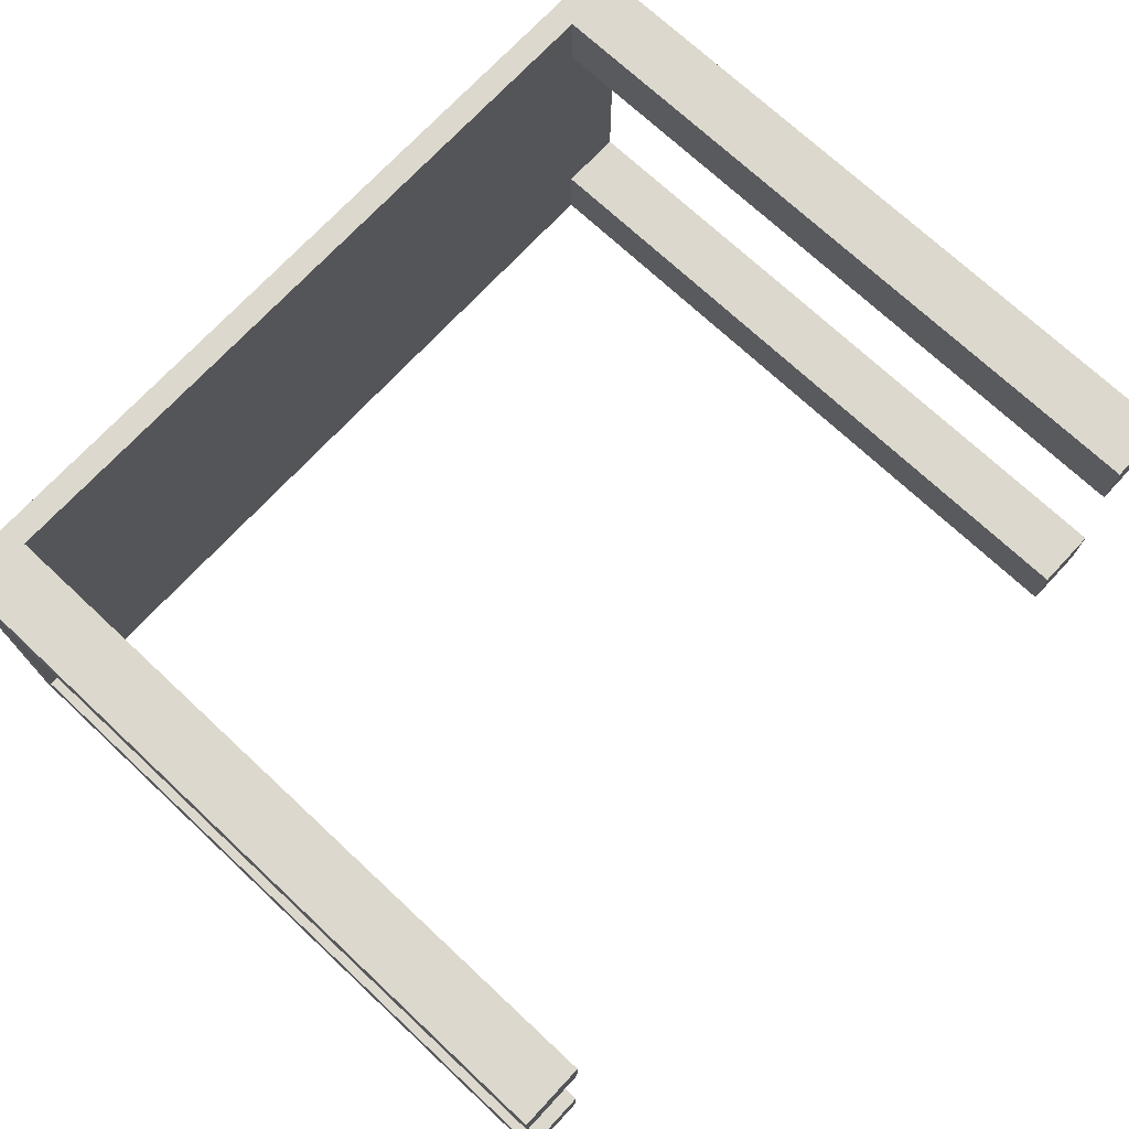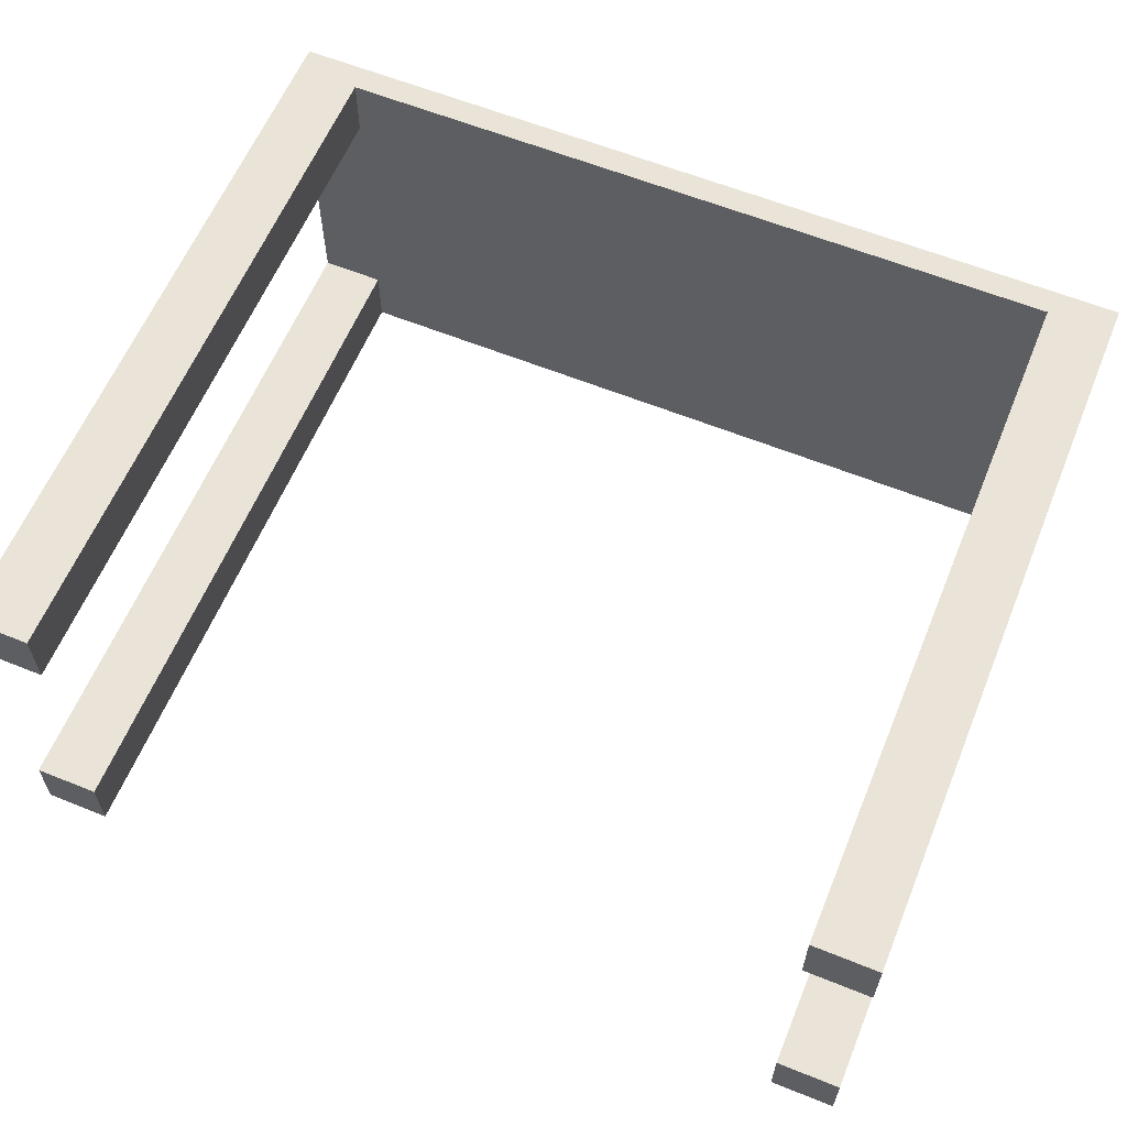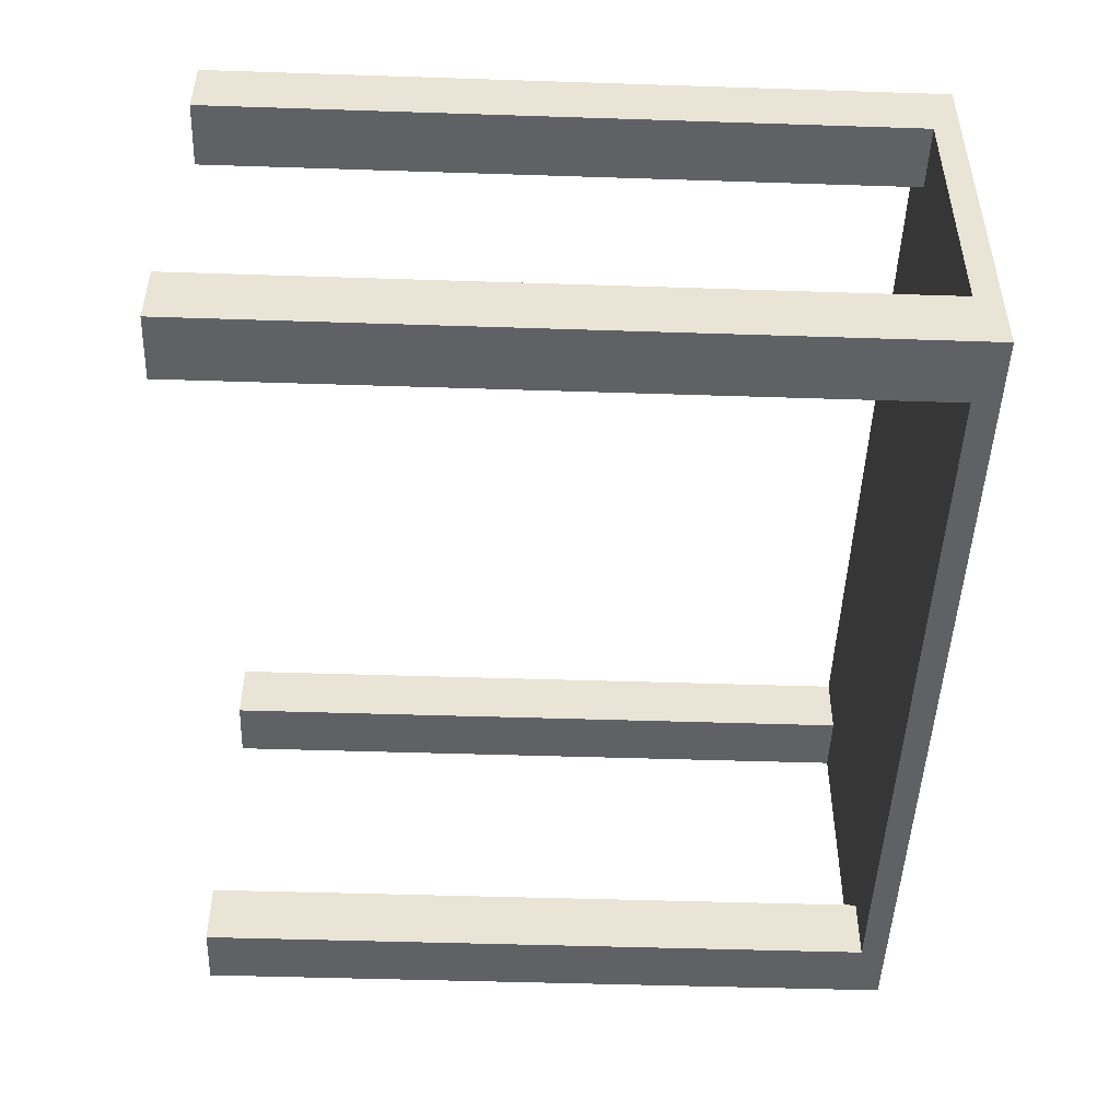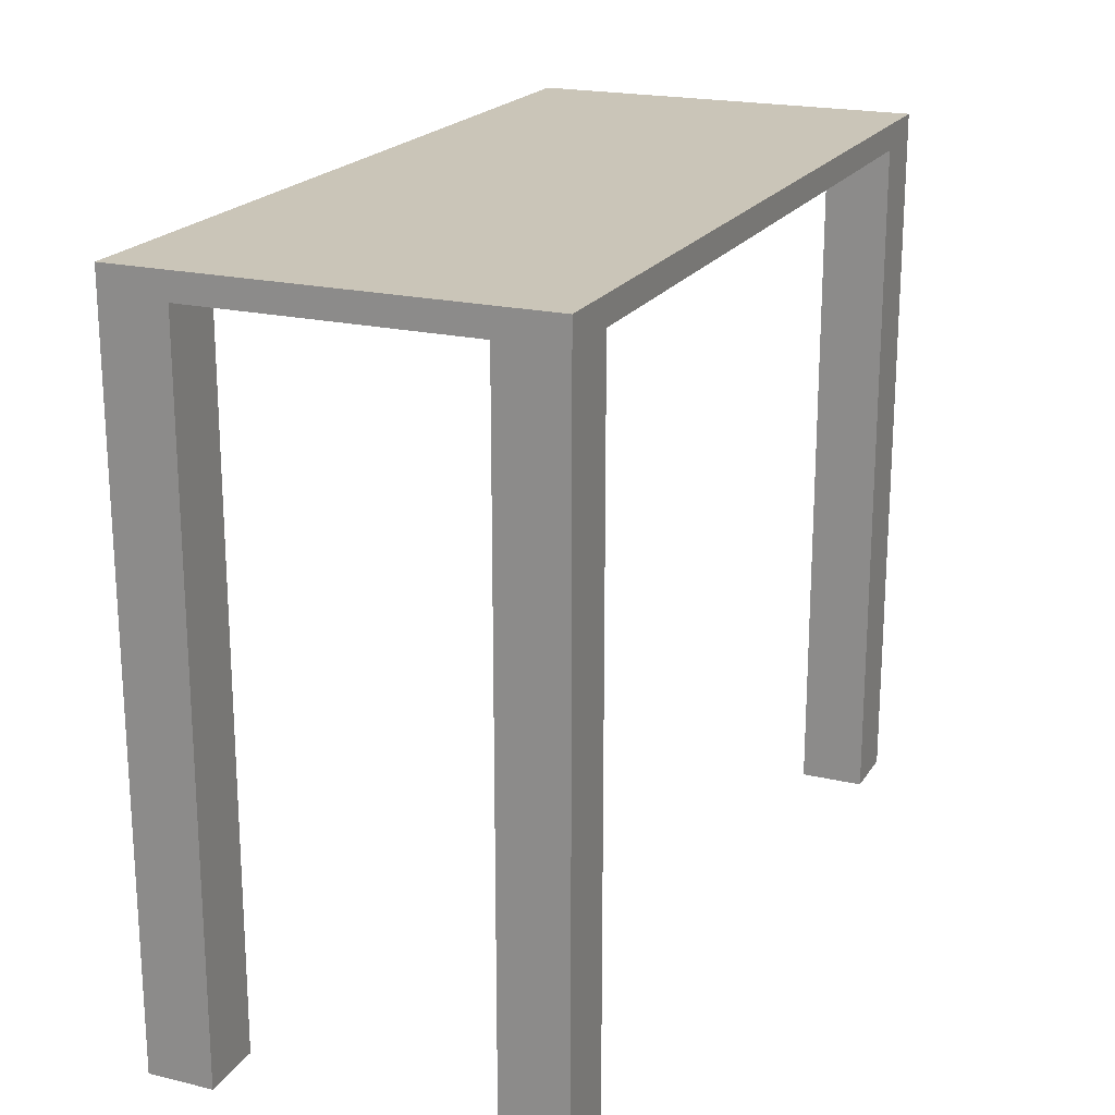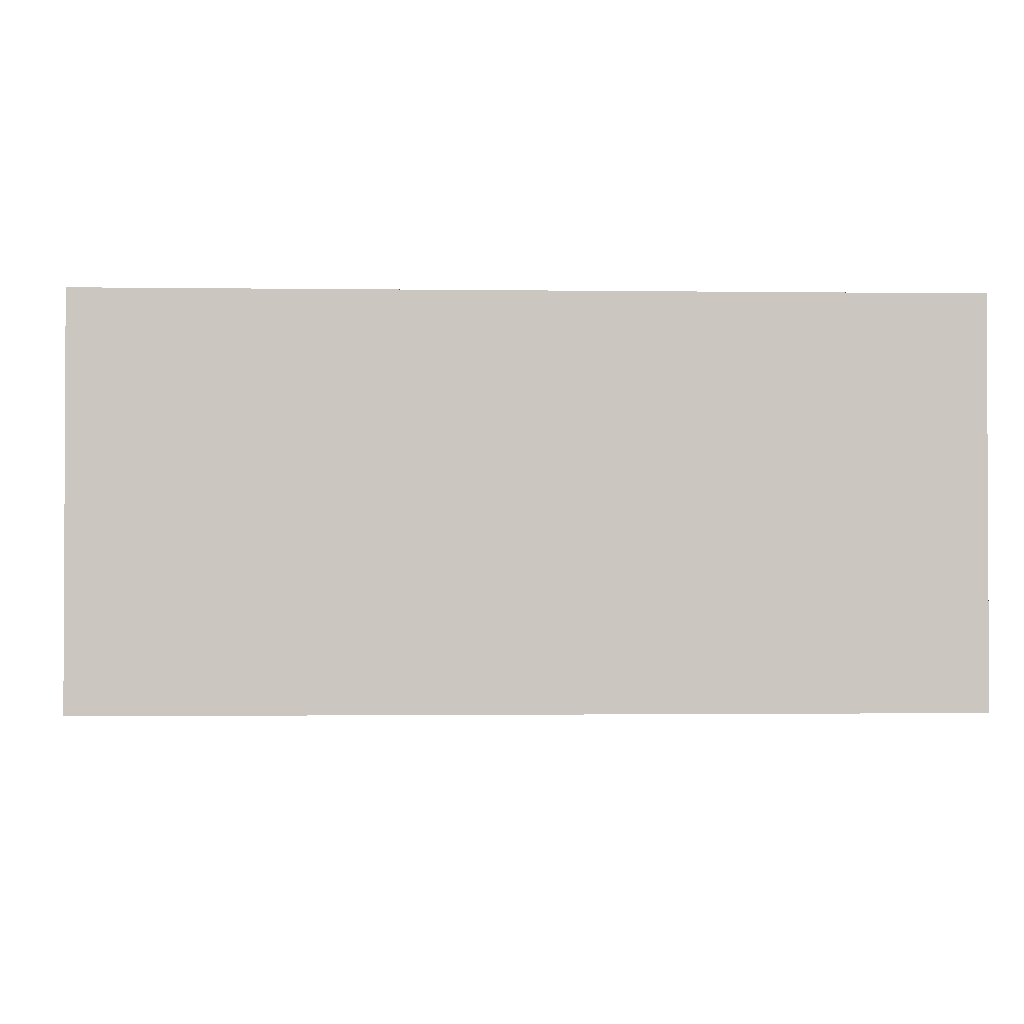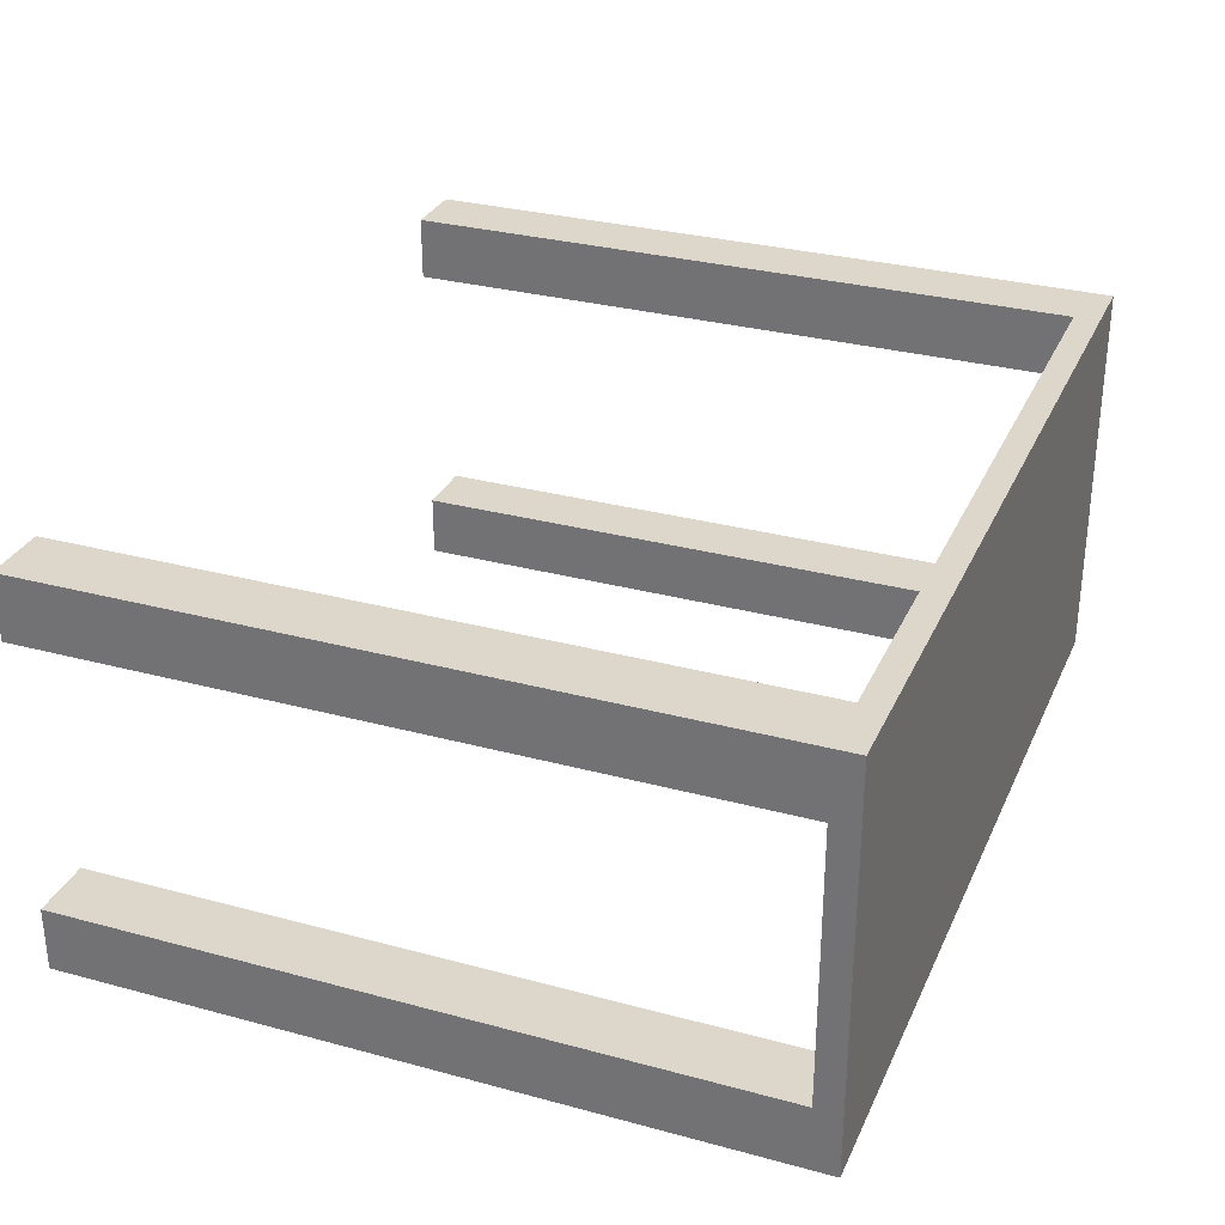
<metadata>
{"format":"obj","ext":"obj","renderer":"f3d","projection":"perspective","resolution":1024,"background":"white","views":[{"elev":72.6,"azim":-47.0,"up":"+Z"},{"elev":61.0,"azim":22.4,"up":"+Z"},{"elev":-48.1,"azim":87.9,"up":"+Z"},{"elev":20.3,"azim":113.4,"up":"+Y"},{"elev":-1.5,"azim":177.1,"up":"+Z"},{"elev":30.6,"azim":111.2,"up":"+Z"}]}
</metadata>
<code>
v -0.3629 0.309 -0.1665
v 0.3629 0.309 0.1665
v 0.3629 0.309 -0.1665
v -0.3629 0.309 0.1665
v 0.3629 0.2875 -0.1128
v 0.3091 0.2875 -0.1665
v -0.3629 0.2875 -0.1128
v -0.3091 0.2875 0.1665
v 0.3629 -0.2929 -0.1665
v 0.3629 0.2875 0.1128
v -0.3091 0.2875 -0.1665
v -0.3629 -0.2929 -0.1128
v -0.3629 0.2875 0.1128
v -0.3629 -0.2929 0.1665
v 0.3091 0.2875 0.1665
v 0.3629 -0.2929 -0.1128
v 0.3629 -0.2929 0.1128
v 0.3091 0.2875 0.1128
v 0.3091 -0.2929 -0.1665
v -0.3091 -0.2929 -0.1665
v -0.3629 -0.2929 -0.1665
v -0.3091 0.2875 -0.1128
v -0.3091 -0.2929 0.1665
v 0.3091 -0.2929 0.1665
v 0.3091 -0.2929 -0.1128
v 0.3629 -0.2929 0.1665
v 0.3091 0.2875 -0.1128
v -0.3091 0.2875 0.1128
v -0.3091 -0.2929 -0.1128
v -0.3629 -0.2929 0.1128
v -0.3091 -0.2929 0.1128
v 0.3091 -0.2929 0.1128
g mesh1_mesh1-geometry
f 1 2 3
f 2 1 4
f 3 2 1
f 4 1 2
f 5 3 2
f 2 3 5
f 3 6 1
f 1 6 3
f 1 7 4
f 4 7 1
f 4 8 2
f 2 8 4
f 3 5 9
f 9 5 3
f 5 2 10
f 10 2 5
f 9 6 3
f 3 6 9
f 11 1 6
f 6 1 11
f 1 12 7
f 7 12 1
f 4 7 13
f 13 7 4
f 14 8 4
f 4 8 14
f 15 2 8
f 8 2 15
f 16 9 5
f 5 9 16
f 10 2 17
f 17 2 10
f 18 5 10
f 10 5 18
f 6 9 19
f 19 9 6
f 20 1 11
f 11 1 20
f 6 8 11
f 11 8 6
f 12 1 21
f 21 1 12
f 12 22 7
f 7 22 12
f 22 13 7
f 7 13 22
f 4 13 14
f 14 13 4
f 8 14 23
f 23 14 8
f 24 2 15
f 15 2 24
f 8 18 15
f 15 18 8
f 25 9 16
f 16 9 25
f 5 25 16
f 16 25 5
f 17 2 26
f 26 2 17
f 17 18 10
f 10 18 17
f 5 18 27
f 27 18 5
f 9 25 19
f 19 25 9
f 25 6 19
f 19 6 25
f 1 20 21
f 21 20 1
f 22 20 11
f 11 20 22
f 27 8 6
f 6 8 27
f 11 8 28
f 28 8 11
f 20 12 21
f 21 12 20
f 22 12 29
f 29 12 22
f 13 22 28
f 28 22 13
f 14 13 30
f 30 13 14
f 14 31 23
f 23 31 14
f 31 8 23
f 23 8 31
f 2 24 26
f 26 24 2
f 18 24 15
f 15 24 18
f 18 8 27
f 27 8 18
f 25 5 27
f 27 5 25
f 24 17 26
f 26 17 24
f 18 17 32
f 32 17 18
f 6 25 27
f 27 25 6
f 20 22 29
f 29 22 20
f 11 28 22
f 22 28 11
f 8 31 28
f 28 31 8
f 12 20 29
f 29 20 12
f 31 13 28
f 28 13 31
f 13 31 30
f 30 31 13
f 31 14 30
f 30 14 31
f 24 18 32
f 32 18 24
f 17 24 32
f 32 24 17
g mesh2_mesh2-geometry
l 2 3
l 4 2
l 26 2
l 3 1
l 9 3
l 1 4
l 14 4
l 24 26
l 26 17
l 21 1
l 16 9
l 9 19
l 30 14
l 14 23
l 32 24
l 15 24
l 17 32
l 10 17
l 20 21
l 21 12
l 16 25
l 5 16
l 25 19
l 6 19
l 30 31
l 13 30
l 31 23
l 8 23
l 18 32
l 18 15
l 8 15
l 10 18
l 10 5
l 29 20
l 11 20
l 12 29
l 7 12
l 27 25
l 5 27
l 27 6
l 6 11
l 28 31
l 7 13
l 13 28
l 28 8
l 22 29
l 22 11
l 7 22

</code>
